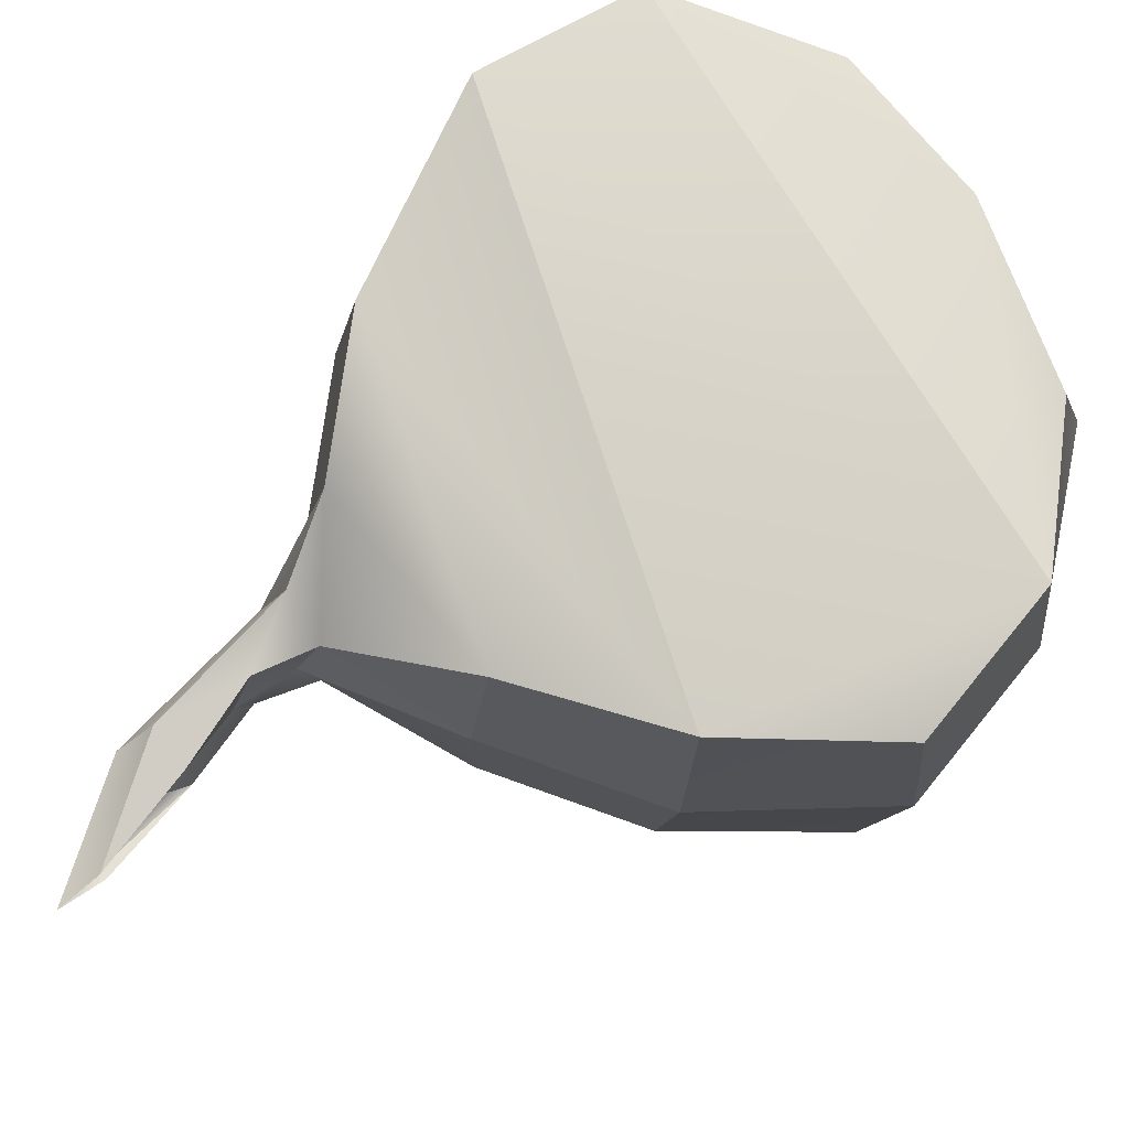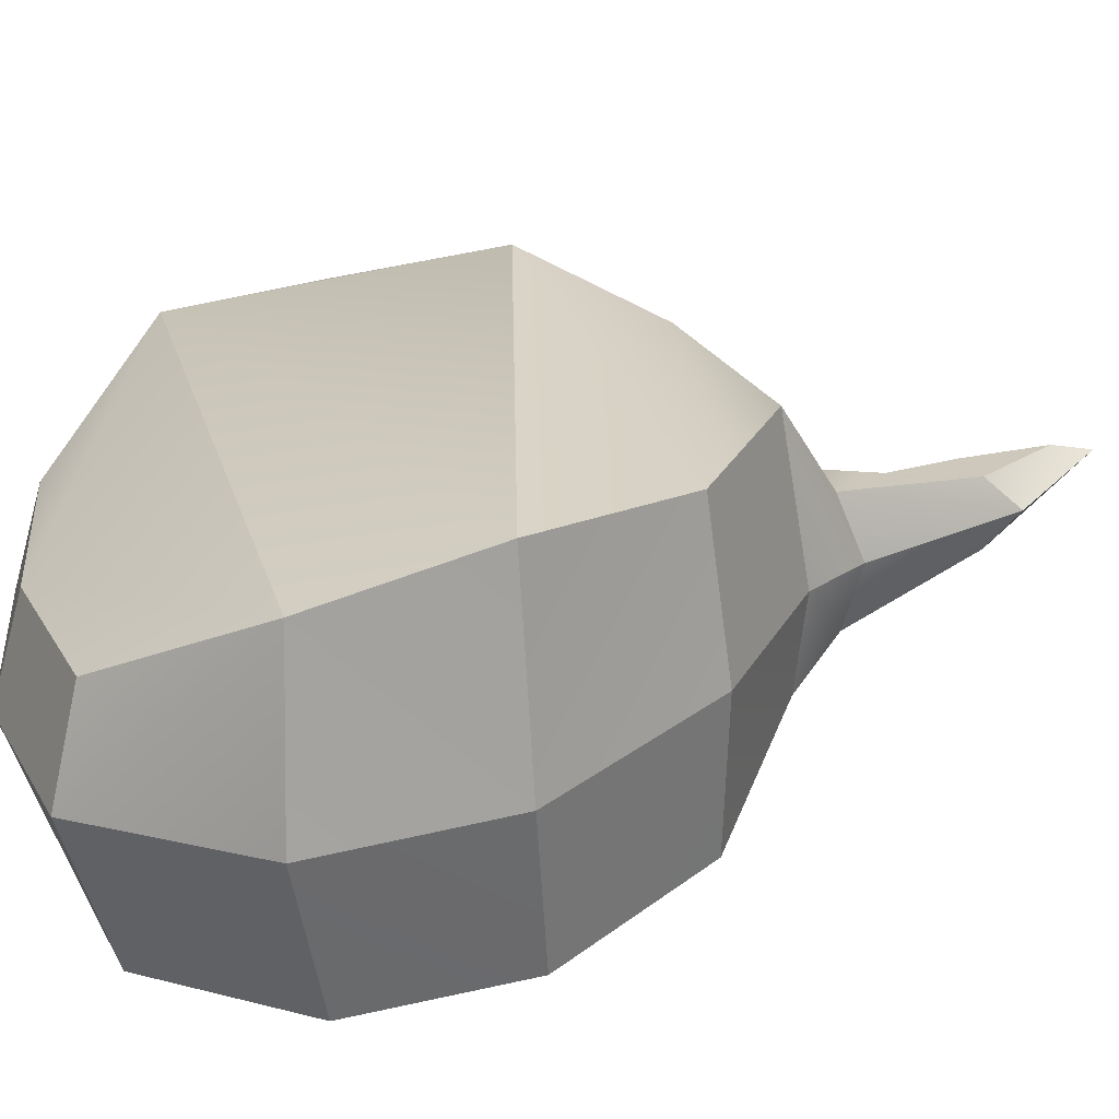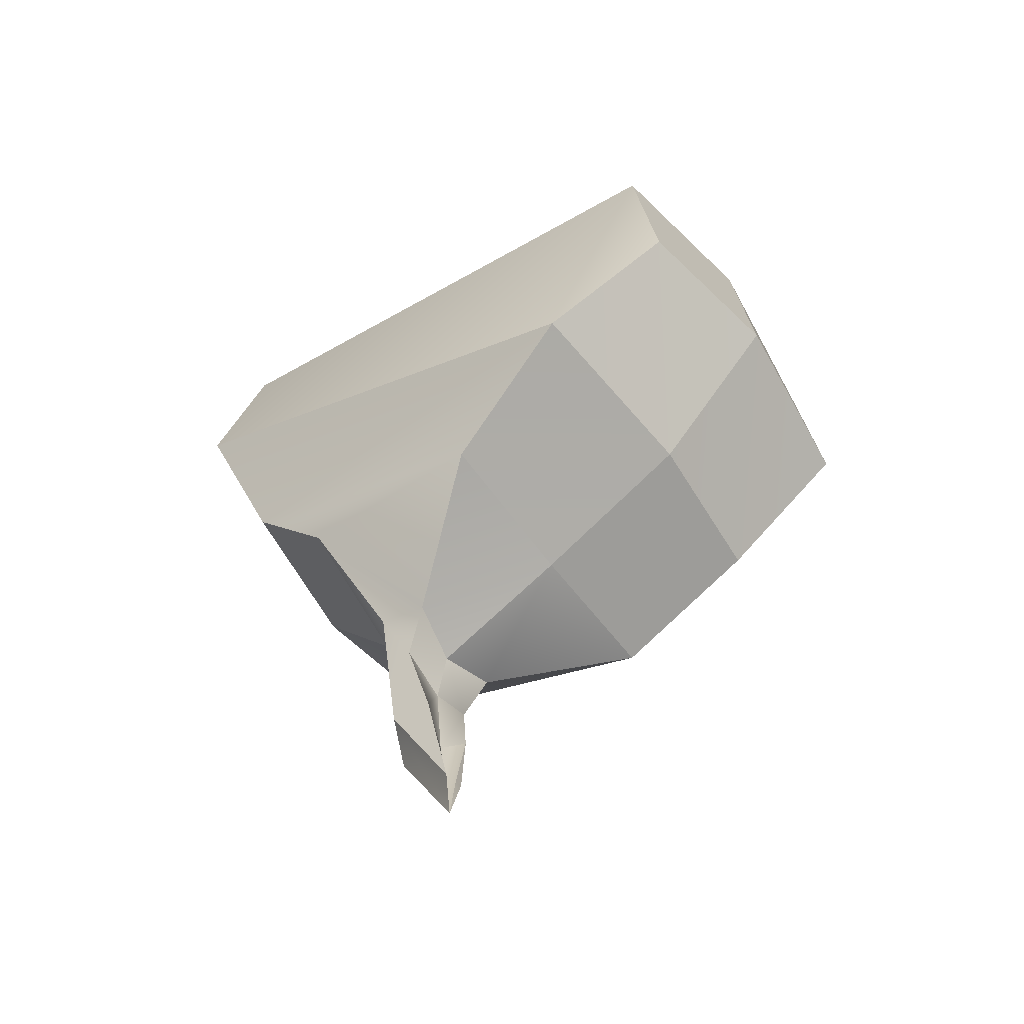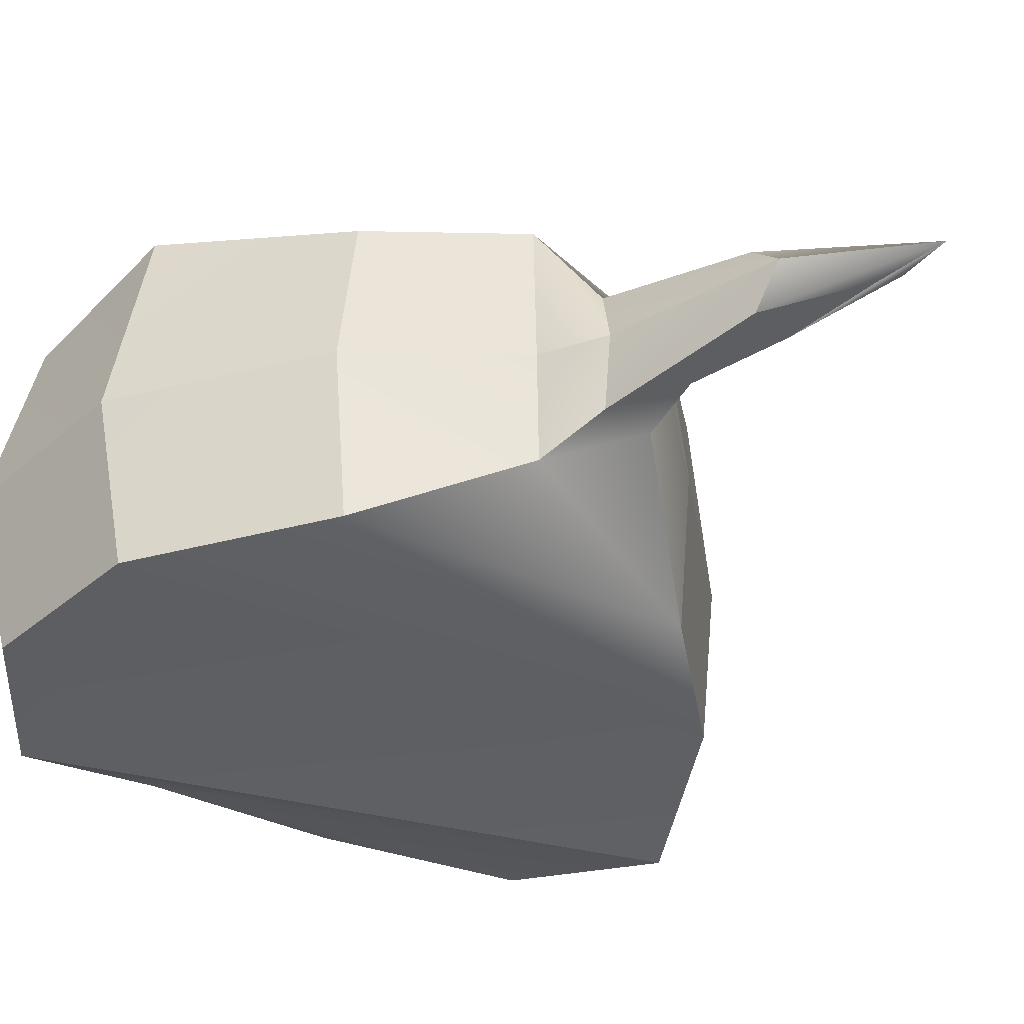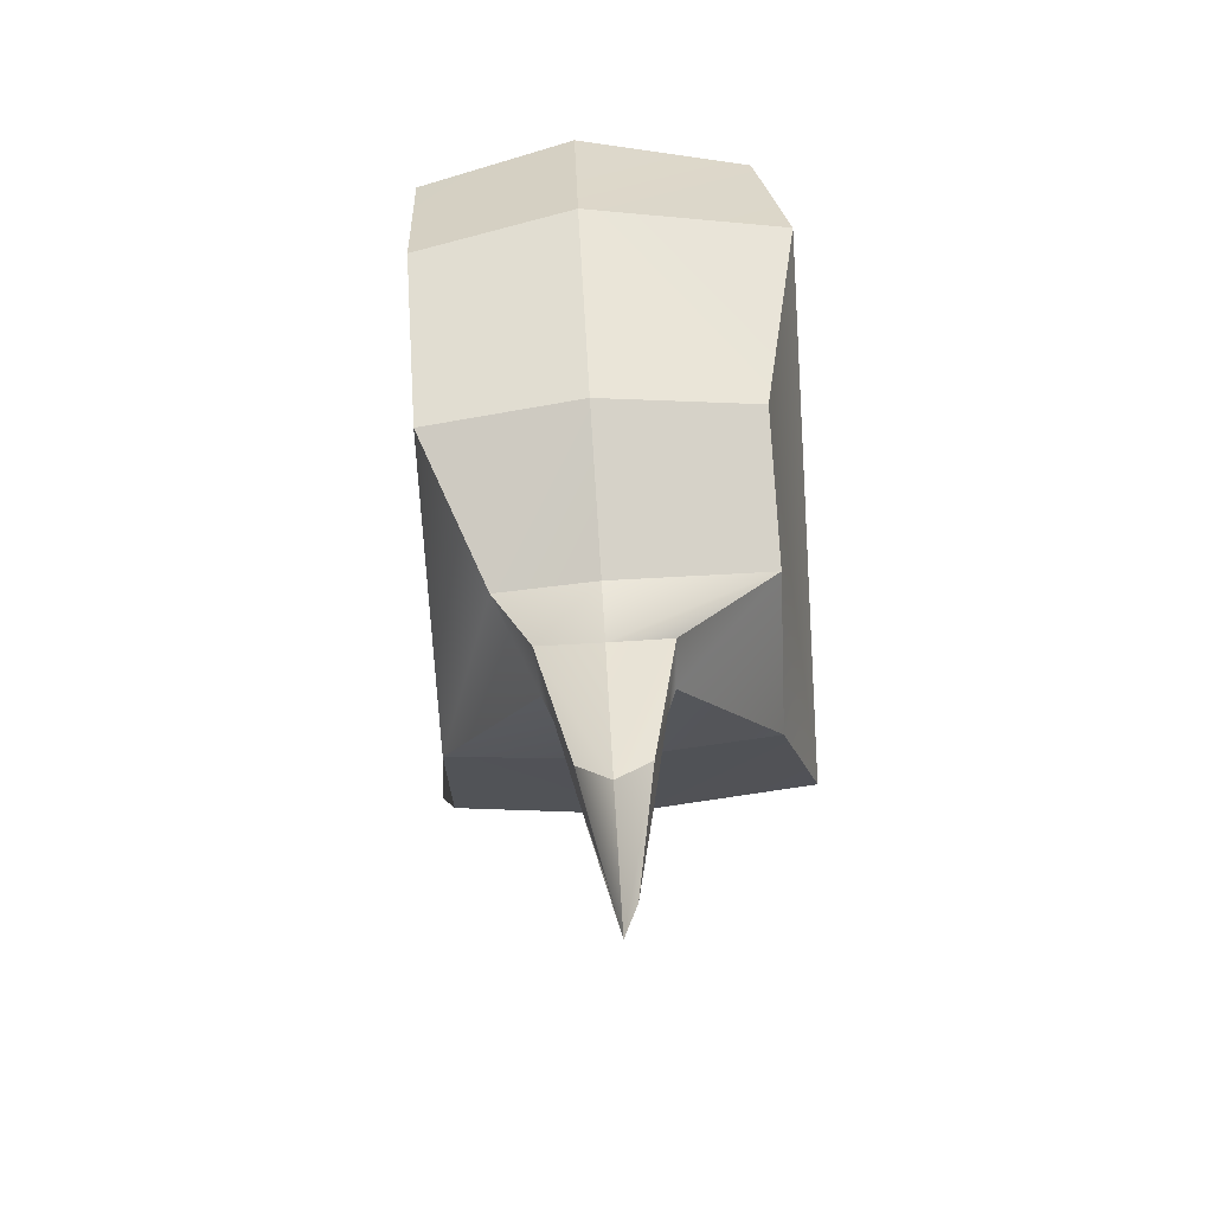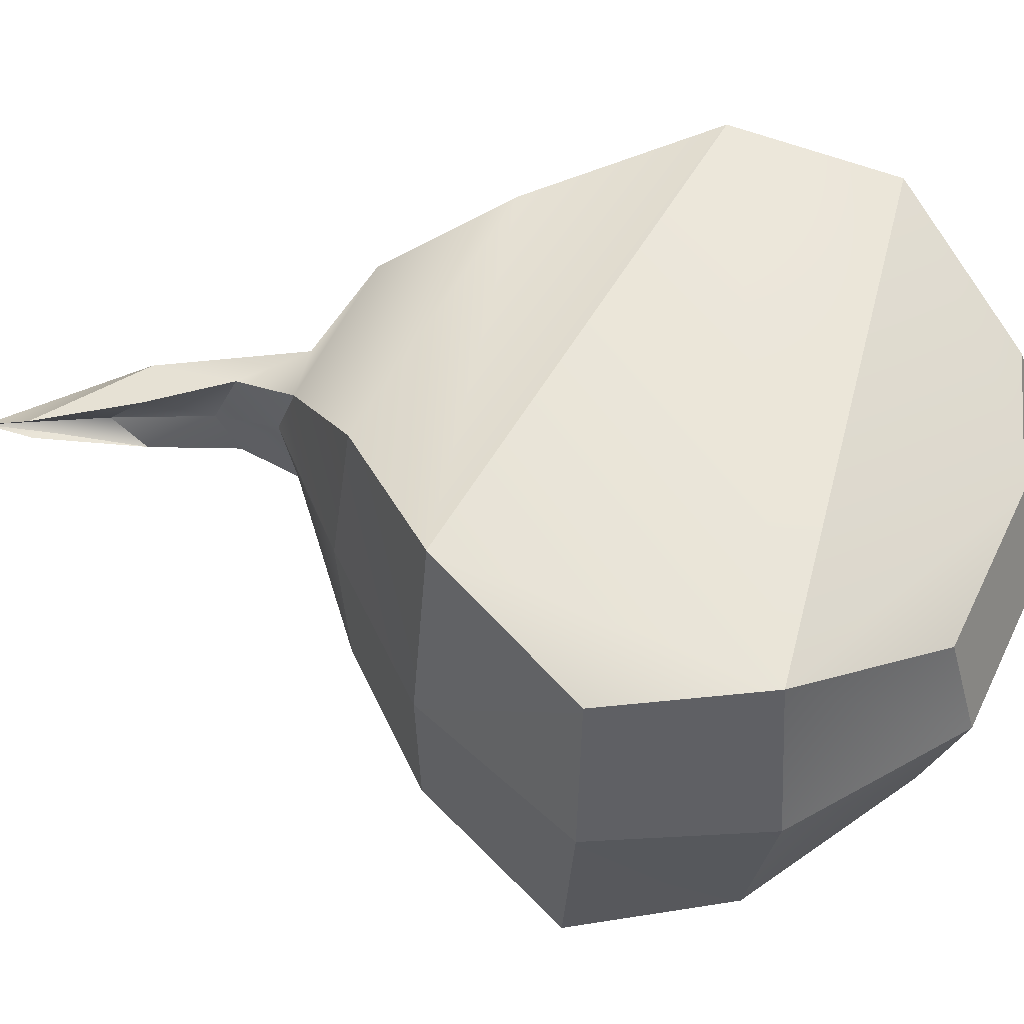
<metadata>
{"format":"obj","ext":"obj","renderer":"f3d","projection":"perspective","resolution":1024,"background":"white","views":[{"elev":73.4,"azim":46.9,"up":"+Z"},{"elev":28.9,"azim":-116.3,"up":"+Z"},{"elev":-56.0,"azim":38.5,"up":"+Y"},{"elev":-35.3,"azim":-52.2,"up":"+Z"},{"elev":-49.5,"azim":-84.1,"up":"+Y"},{"elev":49.6,"azim":93.2,"up":"+Z"}]}
</metadata>
<code>
o fig
g fig
v 0.005883 0.0406 0.0001927
v 0.01043 0.01452 0.00689
v 0.009024 0.003078 0.009327
v 0.004286 0.03237 0.008423
v 0.01017 0.01421 0.01247
v 0.006631 0.04095 0.0167
v -0.005339 0.04149 0.0001299
v -0.007893 0.03343 0.008992
v -0.004524 0.04211 0.01766
v 0.0002959 0.06205 -0.005287
v 0.00162 0.05699 0.007597
v 0.00188 0.06299 0.0203
v -0.008121 0.07857 -0.009448
v -0.01063 0.07506 0.007507
v -0.005881 0.08006 0.02339
v 0.005198 0.07624 -0.00904
v 0.00382 0.07237 0.006888
v 0.007311 0.07737 0.02206
v -0.0128 0.09283 -0.01917
v -0.01526 0.09135 0.007105
v -0.009564 0.09644 0.04842
v 0.03631 0.09107 -0.03727
v 0.03915 0.08904 0.004467
v 0.04048 0.09431 0.04599
v -0.039 0.1242 -0.03478
v -0.04272 0.125 0.007169
v -0.03482 0.1274 0.04848
v 0.07357 0.1108 -0.04059
v 0.07969 0.1106 0.001595
v 0.0783 0.1145 0.0537
v -0.05689 0.172 -0.03643
v -0.06214 0.177 0.006117
v -0.05216 0.1756 0.05786
v -0.04994 0.2146 -0.03776
v -0.01584 0.2439 -0.0392
v -0.01678 0.2554 0.0007879
v -0.05462 0.2233 0.003936
v -0.01178 0.2467 0.02624
v -0.04559 0.2179 0.04898
v 0.02634 0.2429 -0.02883
v 0.02756 0.2535 -0.00136
v 0.029 0.2449 0.02427
v 0.07064 0.2251 -0.03035
v 0.07571 0.2341 -0.003021
v 0.0733 0.2271 0.02274
v 0.09741 0.1856 -0.04402
v 0.1056 0.1918 -0.00287
v 0.1018 0.189 0.04272
v 0.1035 0.1451 -0.04965
v 0.1117 0.1477 -0.001459
v 0.1072 0.1483 0.04054
f 5 6 9
f 6 12 9
f 12 15 9
f 12 18 15
f 15 18 21
f 18 24 21
f 21 24 27
f 33 27 30
f 27 24 30
f 28 22 25
f 31 28 25
f 25 22 19
f 19 22 16
f 19 16 13
f 13 16 10
f 7 13 10
f 7 10 1
f 7 1 2
f 35 49 28
f 35 28 31
f 34 35 31
f 46 49 40
f 43 46 40
f 35 40 49
f 48 39 33
f 33 30 48
f 30 51 48
f 39 42 38
f 48 45 42
f 39 48 42
f 1 4 3
f 3 2 1
f 3 4 6
f 6 5 3
f 7 2 3
f 3 8 7
f 9 8 3
f 3 5 9
f 10 11 4
f 4 1 10
f 11 12 6
f 6 4 11
f 13 7 8
f 8 14 13
f 15 14 8
f 8 9 15
f 10 16 17
f 17 11 10
f 17 18 12
f 12 11 17
f 20 19 13
f 13 14 20
f 21 20 14
f 14 15 21
f 16 22 23
f 23 17 16
f 18 17 23
f 23 24 18
f 26 25 19
f 19 20 26
f 27 26 20
f 20 21 27
f 23 22 28
f 28 29 23
f 24 23 29
f 29 30 24
f 31 25 26
f 26 32 31
f 32 26 27
f 27 33 32
f 37 36 35
f 35 34 37
f 36 37 39
f 39 38 36
f 35 36 41
f 41 40 35
f 41 36 38
f 38 42 41
f 37 34 31
f 31 32 37
f 39 37 32
f 32 33 39
f 41 44 43
f 43 40 41
f 44 41 42
f 42 45 44
f 43 44 47
f 47 46 43
f 44 45 48
f 48 47 44
f 49 46 47
f 47 50 49
f 47 48 51
f 51 50 47
f 28 49 50
f 50 29 28
f 29 50 51
f 51 30 29

</code>
